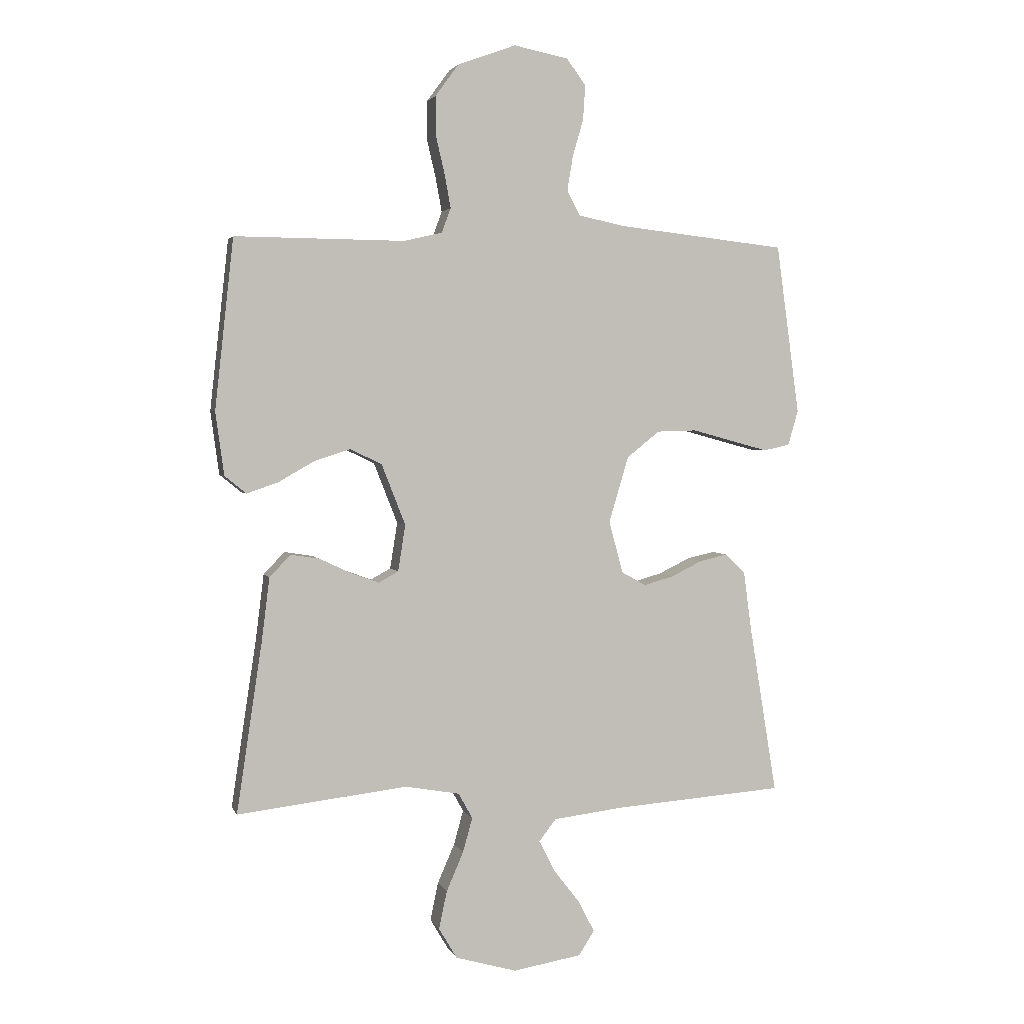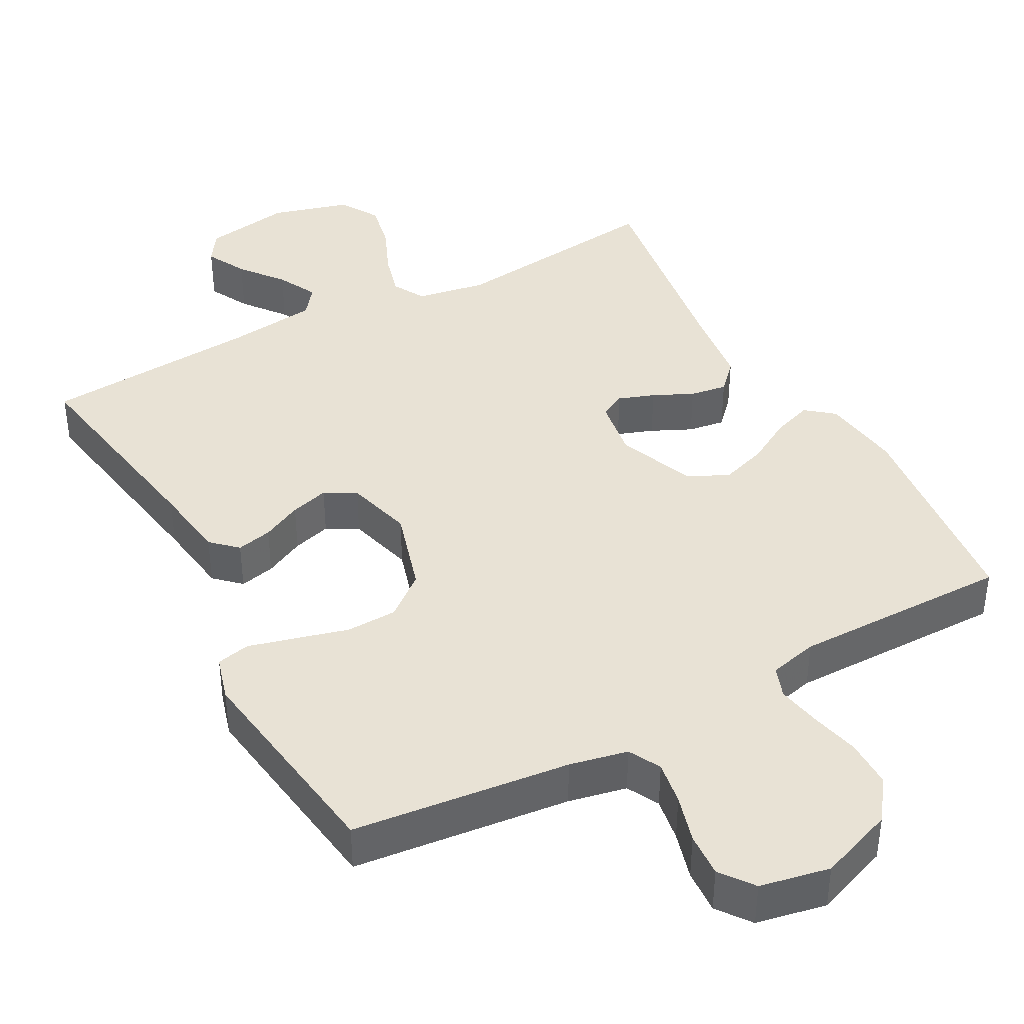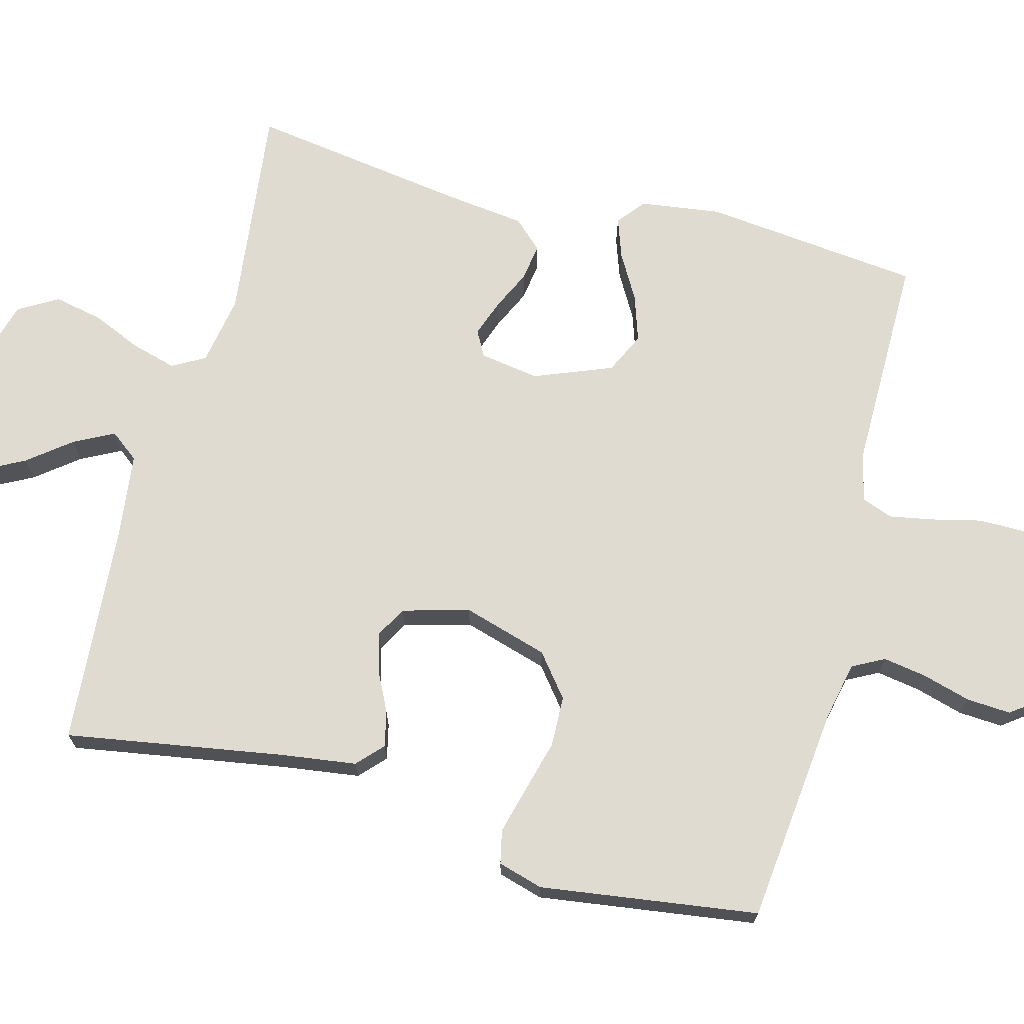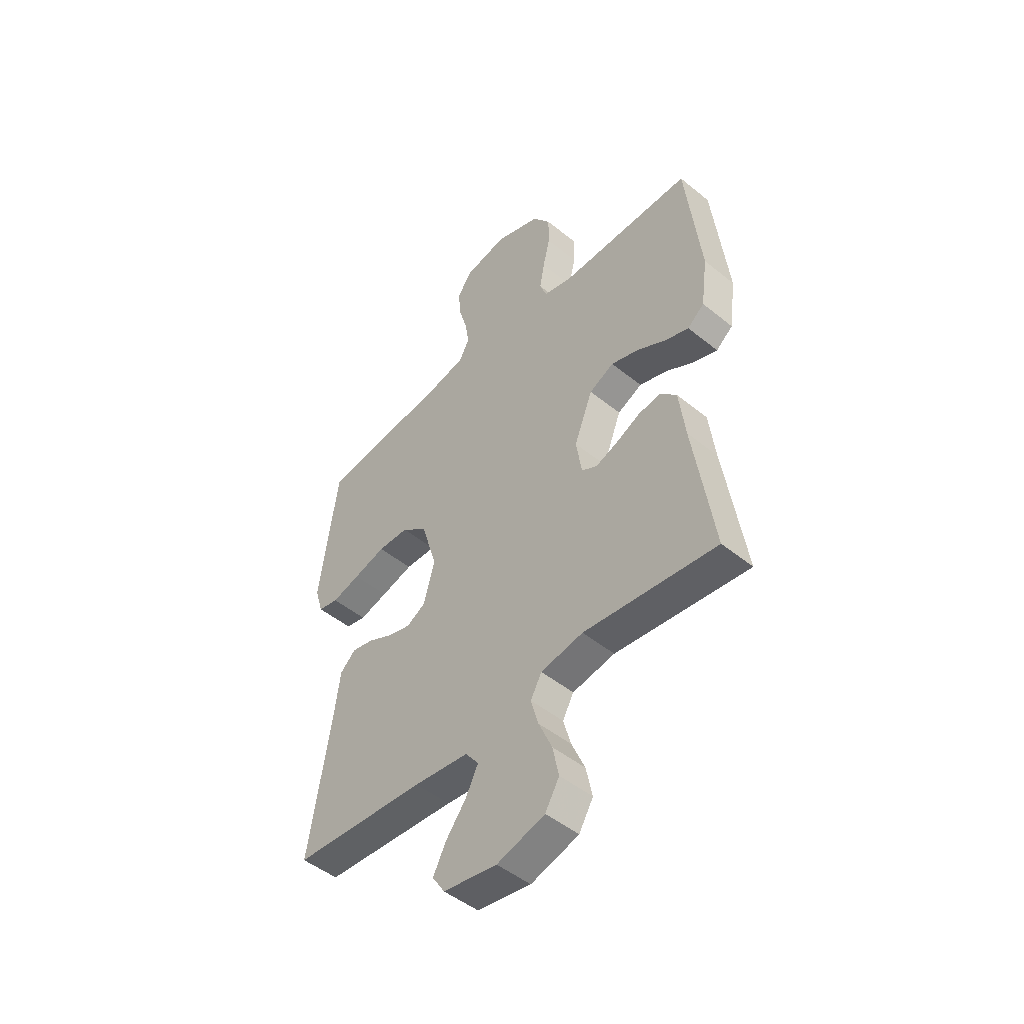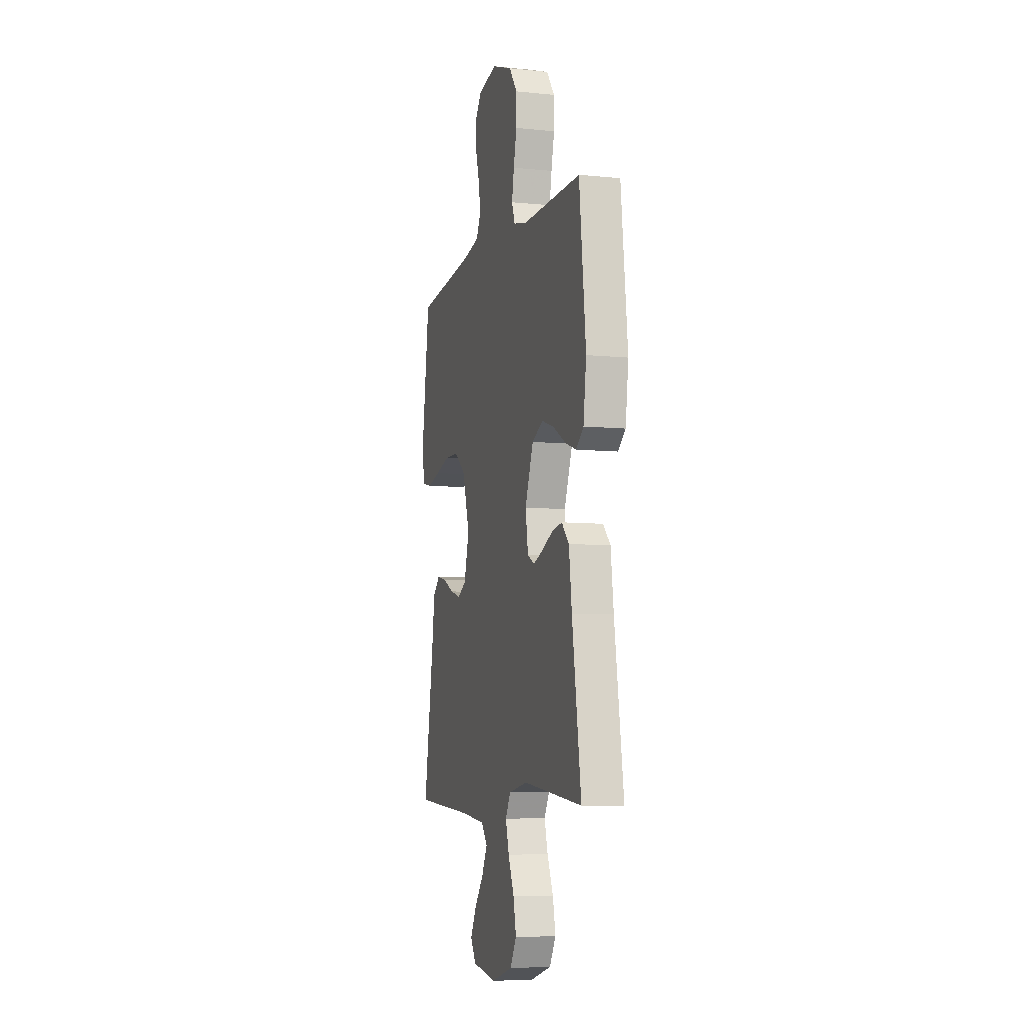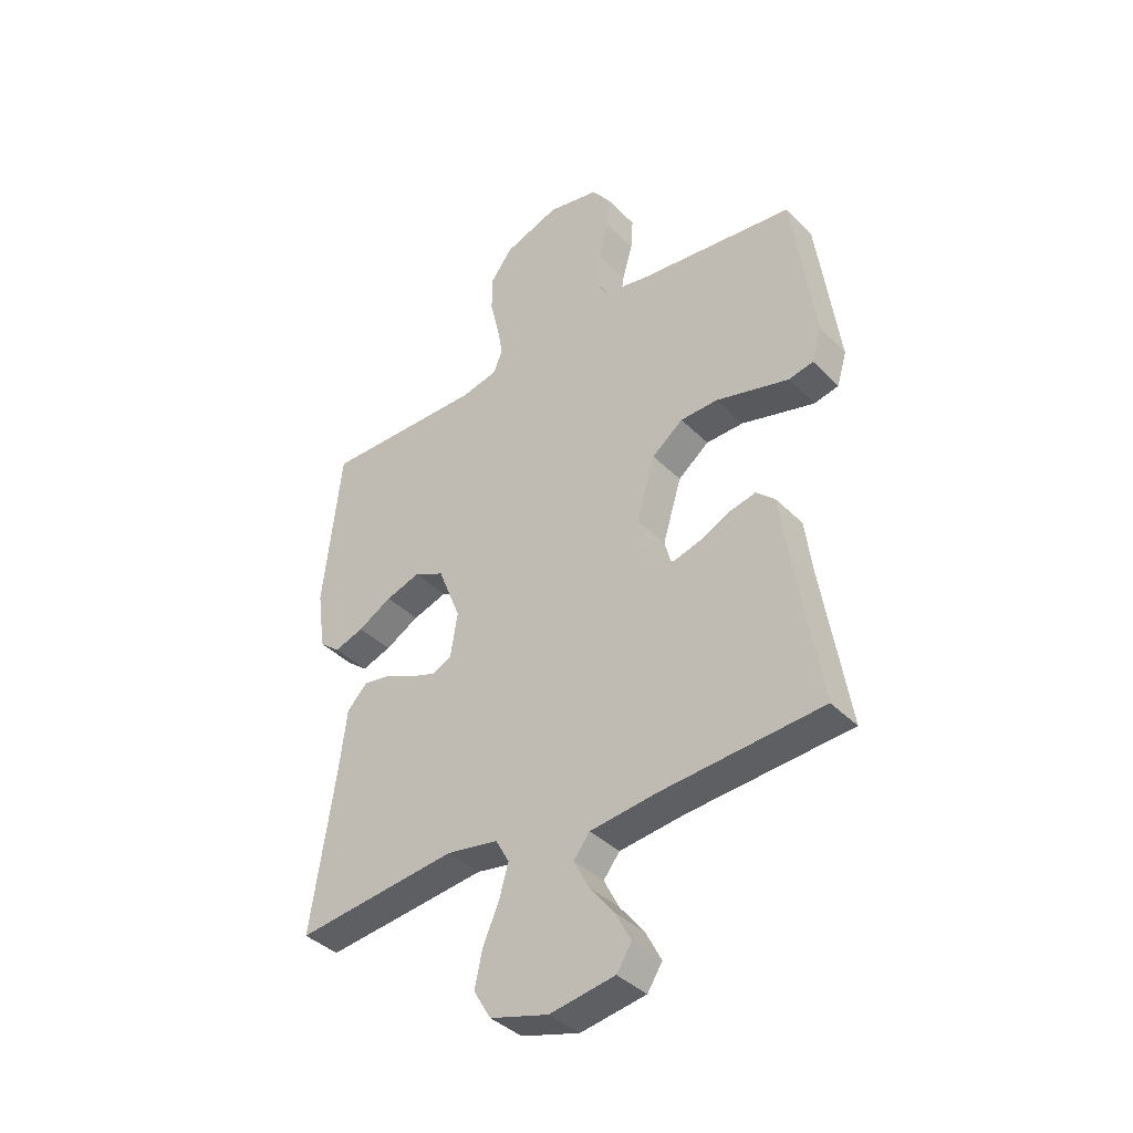
<metadata>
{"format":"obj","ext":"obj","renderer":"f3d","projection":"perspective","resolution":1024,"background":"white","views":[{"elev":2.8,"azim":165.1,"up":"+Z"},{"elev":40.7,"azim":-28.6,"up":"+Y"},{"elev":70.1,"azim":-75.3,"up":"+Y"},{"elev":-48.4,"azim":47.8,"up":"+Z"},{"elev":-7.2,"azim":73.8,"up":"+Z"},{"elev":-39.1,"azim":-140.9,"up":"+Z"}]}
</metadata>
<code>
v 0.5 0.07 -0.5
v 0.2 0.07 -0.465
v 0.104 0.07 -0.482
v 0.079 0.07 -0.527
v 0.096 0.07 -0.588
v 0.126 0.07 -0.657
v 0.14 0.07 -0.724
v 0.108 0.07 -0.778
v 0 0.07 -0.809
v -0.121 0.07 -0.789
v -0.149 0.07 -0.746
v -0.12 0.07 -0.69
v -0.074 0.07 -0.631
v -0.046 0.07 -0.576
v -0.076 0.07 -0.537
v -0.2 0.07 -0.522
v -0.5 0.07 -0.5
v -0.451 0.07 -0.2
v -0.437 0.07 -0.096
v -0.402 0.07 -0.063
v -0.353 0.07 -0.074
v -0.298 0.07 -0.101
v -0.245 0.07 -0.116
v -0.202 0.07 -0.092
v -0.177 0.07 0
v -0.212 0.07 0.117
v -0.27 0.07 0.163
v -0.34 0.07 0.165
v -0.413 0.07 0.145
v -0.477 0.07 0.128
v -0.523 0.07 0.138
v -0.541 0.07 0.2
v -0.5 0.07 0.5
v -0.2 0.07 0.533
v -0.12 0.07 0.55
v -0.097 0.07 0.594
v -0.107 0.07 0.654
v -0.126 0.07 0.72
v -0.13 0.07 0.781
v -0.096 0.07 0.827
v 0 0.07 0.846
v 0.103 0.07 0.808
v 0.144 0.07 0.752
v 0.144 0.07 0.685
v 0.128 0.07 0.617
v 0.117 0.07 0.557
v 0.133 0.07 0.514
v 0.2 0.07 0.498
v 0.5 0.07 0.5
v 0.533 0.07 0.2
v 0.518 0.07 0.089
v 0.48 0.07 0.058
v 0.425 0.07 0.077
v 0.362 0.07 0.113
v 0.298 0.07 0.134
v 0.242 0.07 0.107
v 0.2 0.07 0
v 0.213 0.07 -0.082
v 0.248 0.07 -0.101
v 0.298 0.07 -0.083
v 0.353 0.07 -0.057
v 0.404 0.07 -0.049
v 0.441 0.07 -0.088
v 0.455 0.07 -0.2
v 0.5 0 -0.5
v 0.2 0 -0.465
v 0.104 0 -0.482
v 0.079 0 -0.527
v 0.096 0 -0.588
v 0.126 0 -0.657
v 0.14 0 -0.724
v 0.108 0 -0.778
v 0 0 -0.809
v -0.121 0 -0.789
v -0.149 0 -0.746
v -0.12 0 -0.69
v -0.074 0 -0.631
v -0.046 0 -0.576
v -0.076 0 -0.537
v -0.2 0 -0.522
v -0.5 0 -0.5
v -0.451 0 -0.2
v -0.437 0 -0.096
v -0.402 0 -0.063
v -0.353 0 -0.074
v -0.298 0 -0.101
v -0.245 0 -0.116
v -0.202 0 -0.092
v -0.177 0 0
v -0.212 0 0.117
v -0.27 0 0.163
v -0.34 0 0.165
v -0.413 0 0.145
v -0.477 0 0.128
v -0.523 0 0.138
v -0.541 0 0.2
v -0.5 0 0.5
v -0.2 0 0.533
v -0.12 0 0.55
v -0.097 0 0.594
v -0.107 0 0.654
v -0.126 0 0.72
v -0.13 0 0.781
v -0.096 0 0.827
v 0 0 0.846
v 0.103 0 0.808
v 0.144 0 0.752
v 0.144 0 0.685
v 0.128 0 0.617
v 0.117 0 0.557
v 0.133 0 0.514
v 0.2 0 0.498
v 0.5 0 0.5
v 0.533 0 0.2
v 0.518 0 0.089
v 0.48 0 0.058
v 0.425 0 0.077
v 0.362 0 0.113
v 0.298 0 0.134
v 0.242 0 0.107
v 0.2 0 0
v 0.213 0 -0.082
v 0.248 0 -0.101
v 0.298 0 -0.083
v 0.353 0 -0.057
v 0.404 0 -0.049
v 0.441 0 -0.088
v 0.455 0 -0.2
f 61 62 63 64
f 60 61 64 1
f 59 60 1 2
f 58 59 2 3
f 57 58 3 4
f 51 52 53 54
f 51 54 55
f 48 49 50 51
f 47 48 51 55
f 42 43 44 45
f 42 45 46
f 41 42 46
f 40 41 46 47
f 37 38 39 40
f 36 37 40 47
f 31 32 33 34
f 31 34 35
f 28 29 30 31
f 28 31 35
f 27 28 35
f 26 27 35 36
f 19 20 21 22
f 18 19 22 23
f 16 17 18 23
f 15 16 23 24
f 10 11 12 13
f 10 13 14
f 9 10 14
f 8 9 14
f 5 6 7 8
f 4 5 8 14
f 57 4 14 15
f 36 47 55 56
f 25 26 36 56
f 25 56 57
f 15 24 25 57
f 128 127 126 125
f 65 128 125 124
f 66 65 124 123
f 67 66 123 122
f 68 67 122 121
f 118 117 116 115
f 119 118 115
f 115 114 113 112
f 119 115 112 111
f 109 108 107 106
f 110 109 106
f 110 106 105
f 111 110 105 104
f 104 103 102 101
f 111 104 101 100
f 98 97 96 95
f 99 98 95
f 95 94 93 92
f 99 95 92
f 99 92 91
f 100 99 91 90
f 86 85 84 83
f 87 86 83 82
f 87 82 81 80
f 88 87 80 79
f 77 76 75 74
f 78 77 74
f 78 74 73
f 78 73 72
f 72 71 70 69
f 78 72 69 68
f 79 78 68 121
f 120 119 111 100
f 120 100 90 89
f 121 120 89
f 121 89 88 79
f 1 65 66 2
f 2 66 67 3
f 3 67 68 4
f 4 68 69 5
f 5 69 70 6
f 6 70 71 7
f 7 71 72 8
f 8 72 73 9
f 9 73 74 10
f 10 74 75 11
f 11 75 76 12
f 12 76 77 13
f 13 77 78 14
f 14 78 79 15
f 15 79 80 16
f 16 80 81 17
f 17 81 82 18
f 18 82 83 19
f 19 83 84 20
f 20 84 85 21
f 21 85 86 22
f 22 86 87 23
f 23 87 88 24
f 24 88 89 25
f 25 89 90 26
f 26 90 91 27
f 27 91 92 28
f 28 92 93 29
f 29 93 94 30
f 30 94 95 31
f 31 95 96 32
f 32 96 97 33
f 33 97 98 34
f 34 98 99 35
f 35 99 100 36
f 36 100 101 37
f 37 101 102 38
f 38 102 103 39
f 39 103 104 40
f 40 104 105 41
f 41 105 106 42
f 42 106 107 43
f 43 107 108 44
f 44 108 109 45
f 45 109 110 46
f 46 110 111 47
f 47 111 112 48
f 48 112 113 49
f 49 113 114 50
f 50 114 115 51
f 51 115 116 52
f 52 116 117 53
f 53 117 118 54
f 54 118 119 55
f 55 119 120 56
f 56 120 121 57
f 57 121 122 58
f 58 122 123 59
f 59 123 124 60
f 60 124 125 61
f 61 125 126 62
f 62 126 127 63
f 63 127 128 64
f 64 128 65 1

</code>
